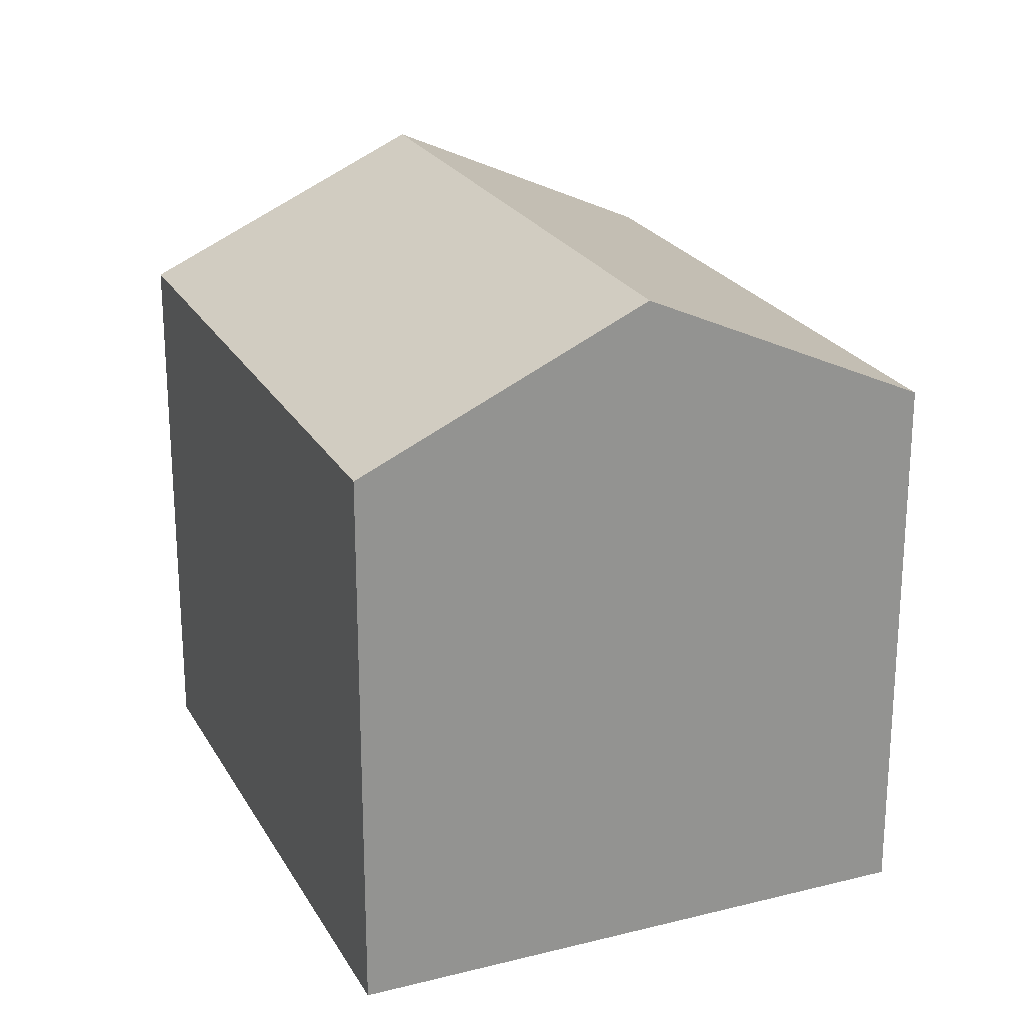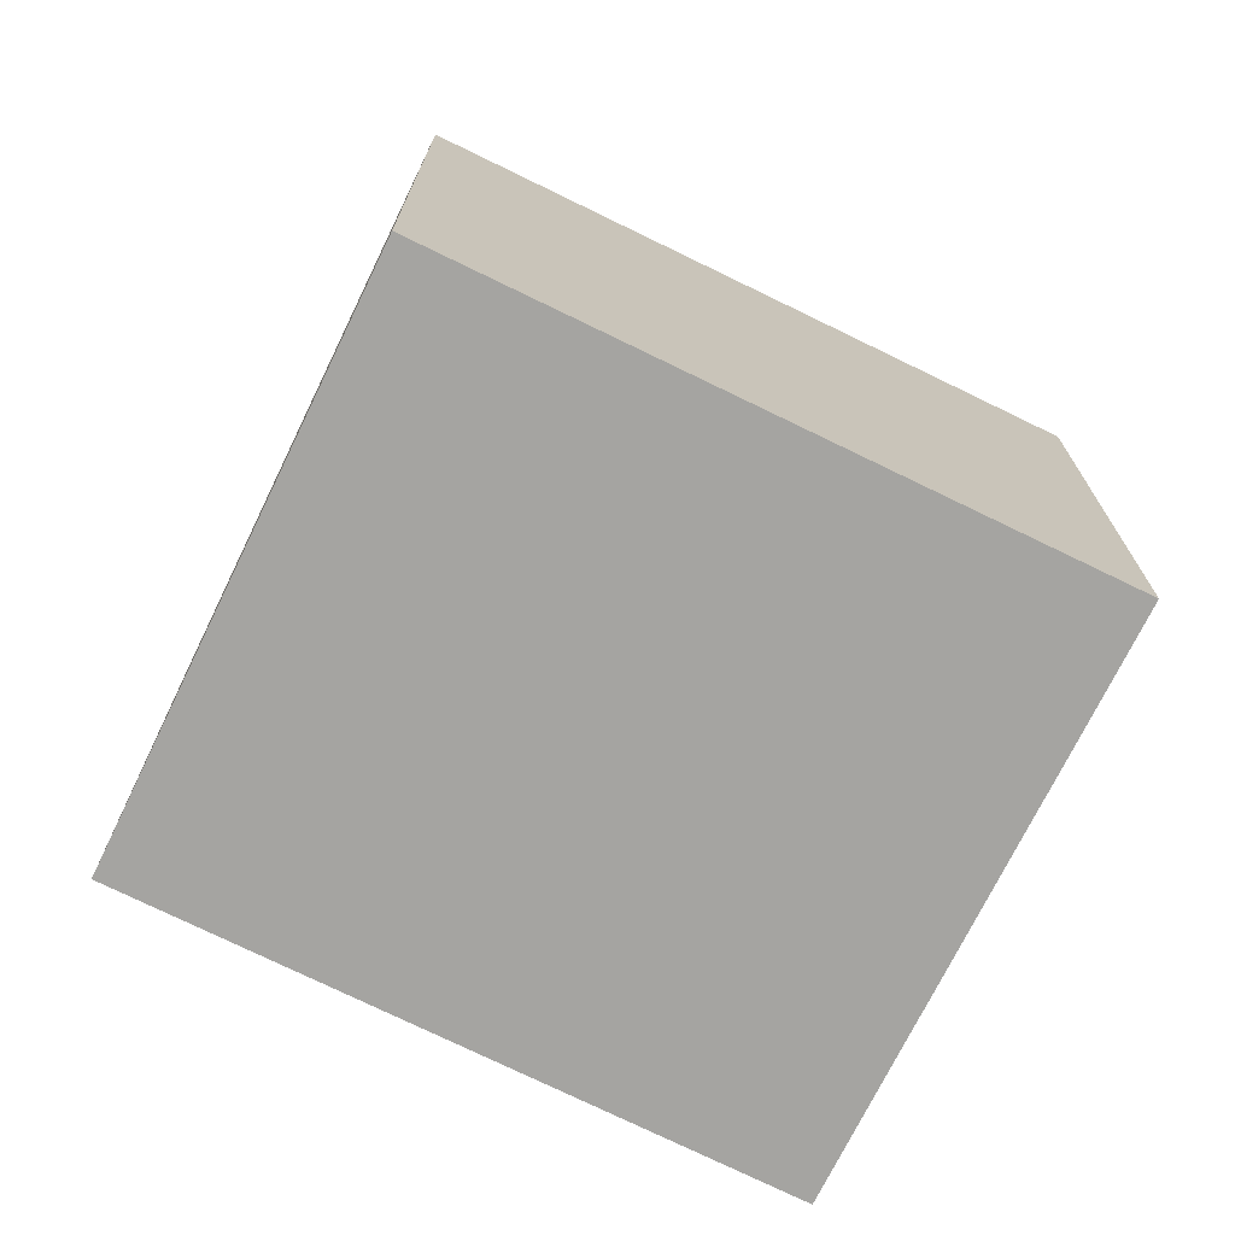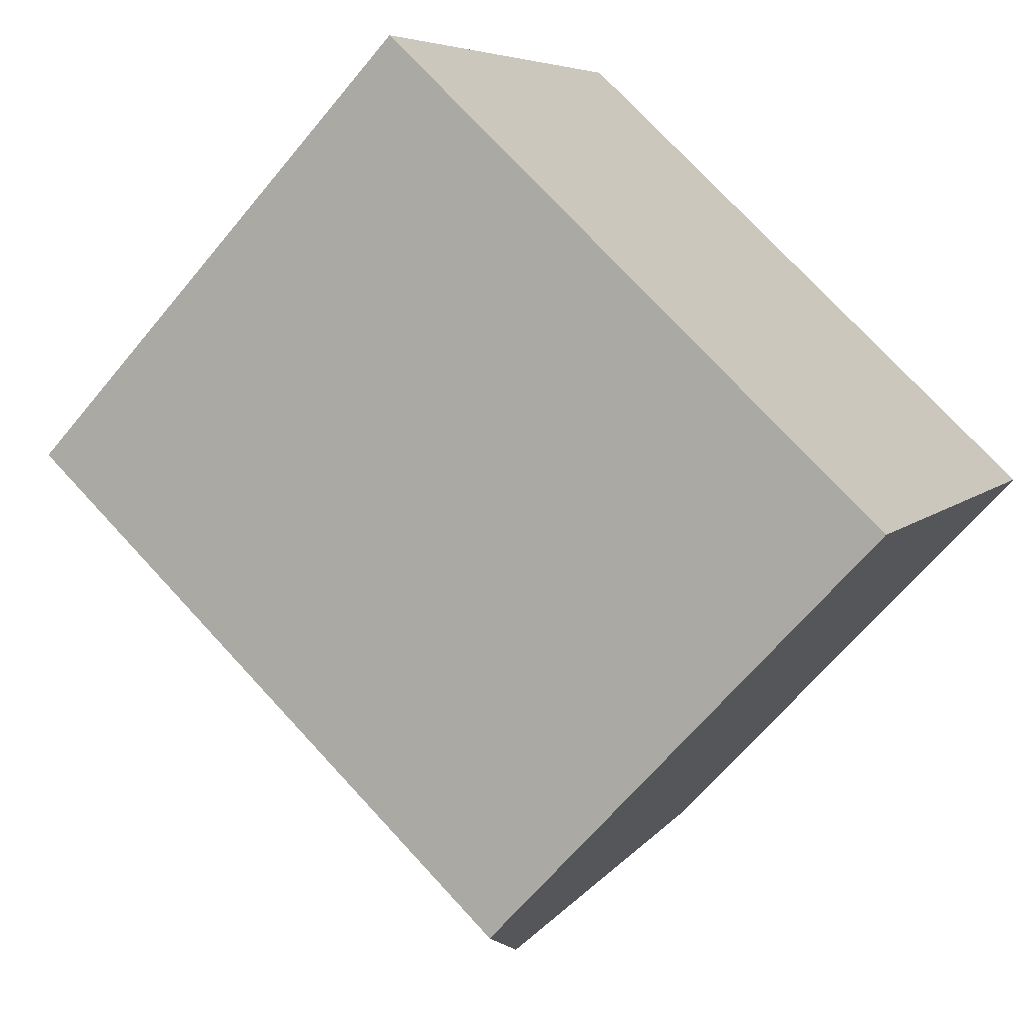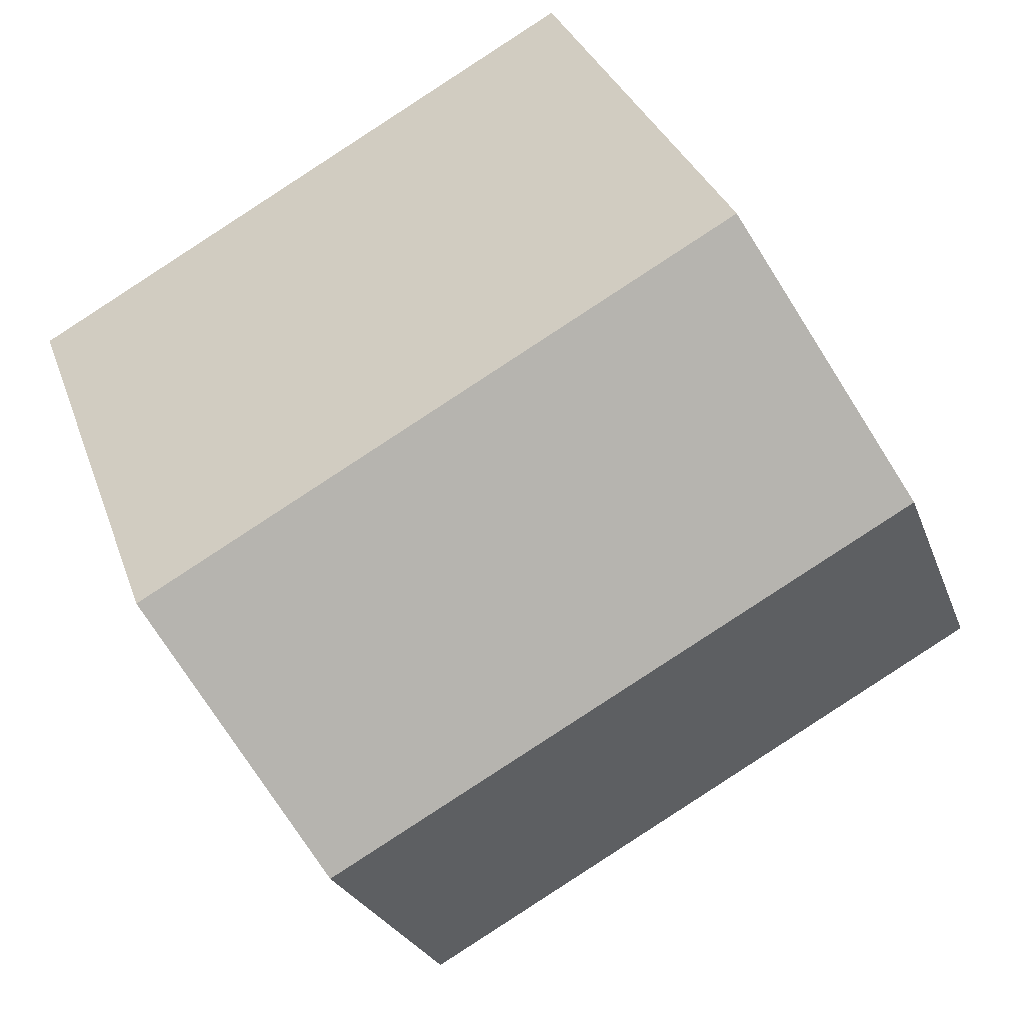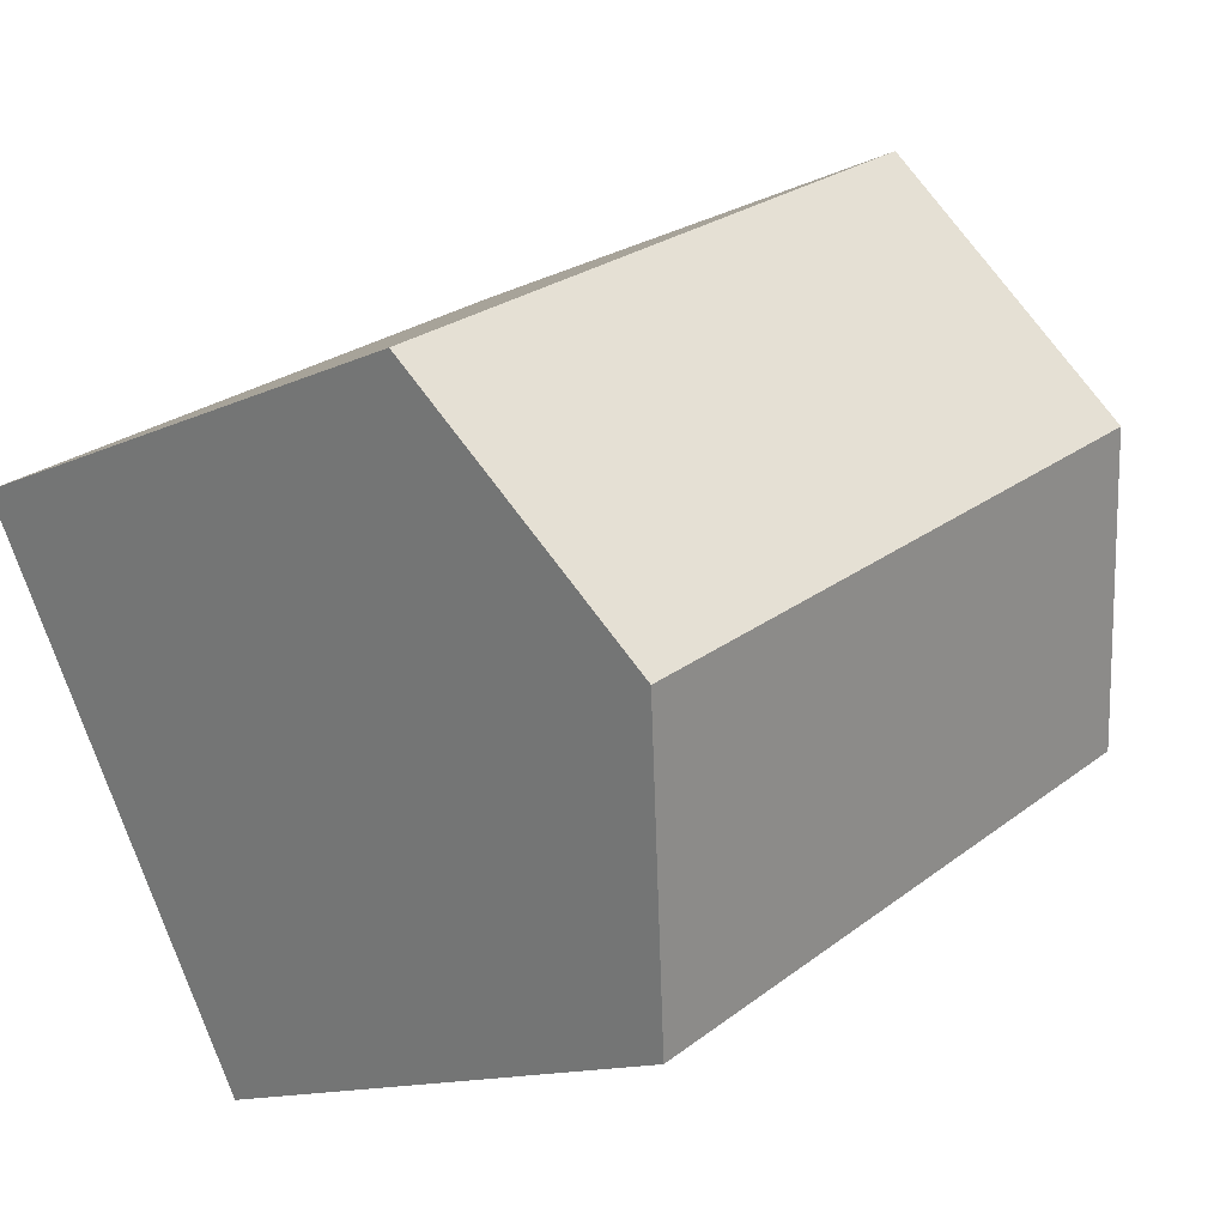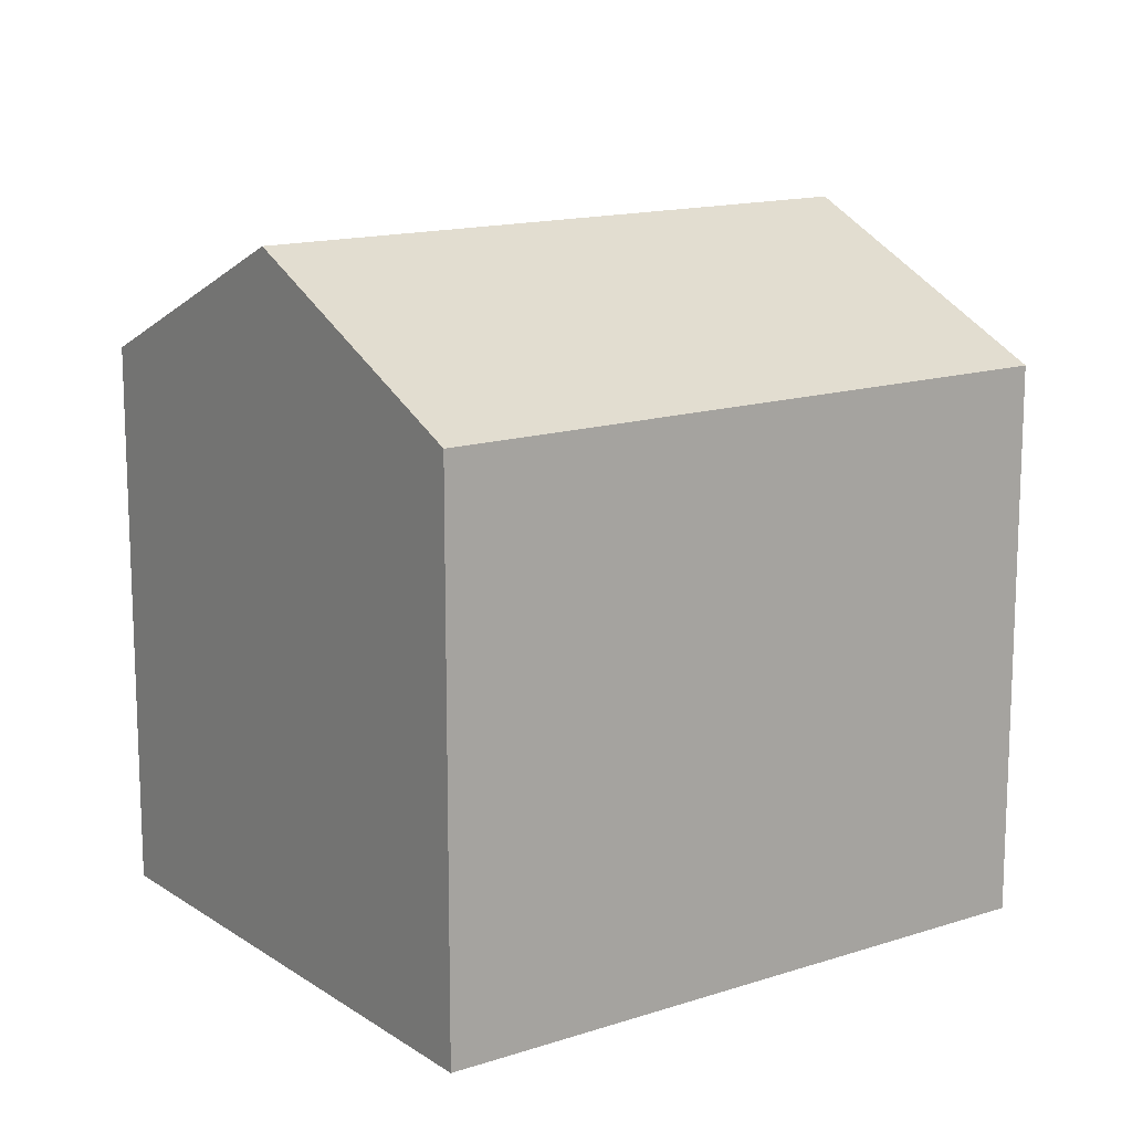
<metadata>
{"format":"obj","ext":"obj","renderer":"f3d","projection":"perspective","resolution":1024,"background":"white","views":[{"elev":23.3,"azim":95.9,"up":"+Y"},{"elev":-73.2,"azim":2.6,"up":"+Y"},{"elev":-64.8,"azim":-39.4,"up":"+Z"},{"elev":31.3,"azim":162.8,"up":"+Z"},{"elev":-13.1,"azim":136.5,"up":"+Z"},{"elev":14.4,"azim":-7.0,"up":"+Y"}]}
</metadata>
<code>
v  10.67 10.21 -0.893
v  4.136 8.222 7.647
v  12.79 8.222 2.935
v  2.055 10.21 3.799
v  0 8.247 5.05e-16
v  8.539 8.213 -4.738
v  0 0 0
v  8.539 2.901e-16 -4.738
v  4.136 -4.682e-16 7.647
v  2.055 -2.326e-16 3.799
v  12.79 -1.797e-16 2.935
v  10.67 5.468e-17 -0.893
g defaultobject
f 1 2 3
f 2 1 4
f 5 1 6
f 1 5 4
f 6 7 5
f 7 6 8
f 7 4 5
f 4 7 2
f 2 7 9
f 9 7 10
f 9 3 2
f 3 9 11
f 3 6 1
f 6 3 8
f 8 3 12
f 12 3 11
f 12 7 8
f 7 12 10
f 10 12 9
f 9 12 11

</code>
